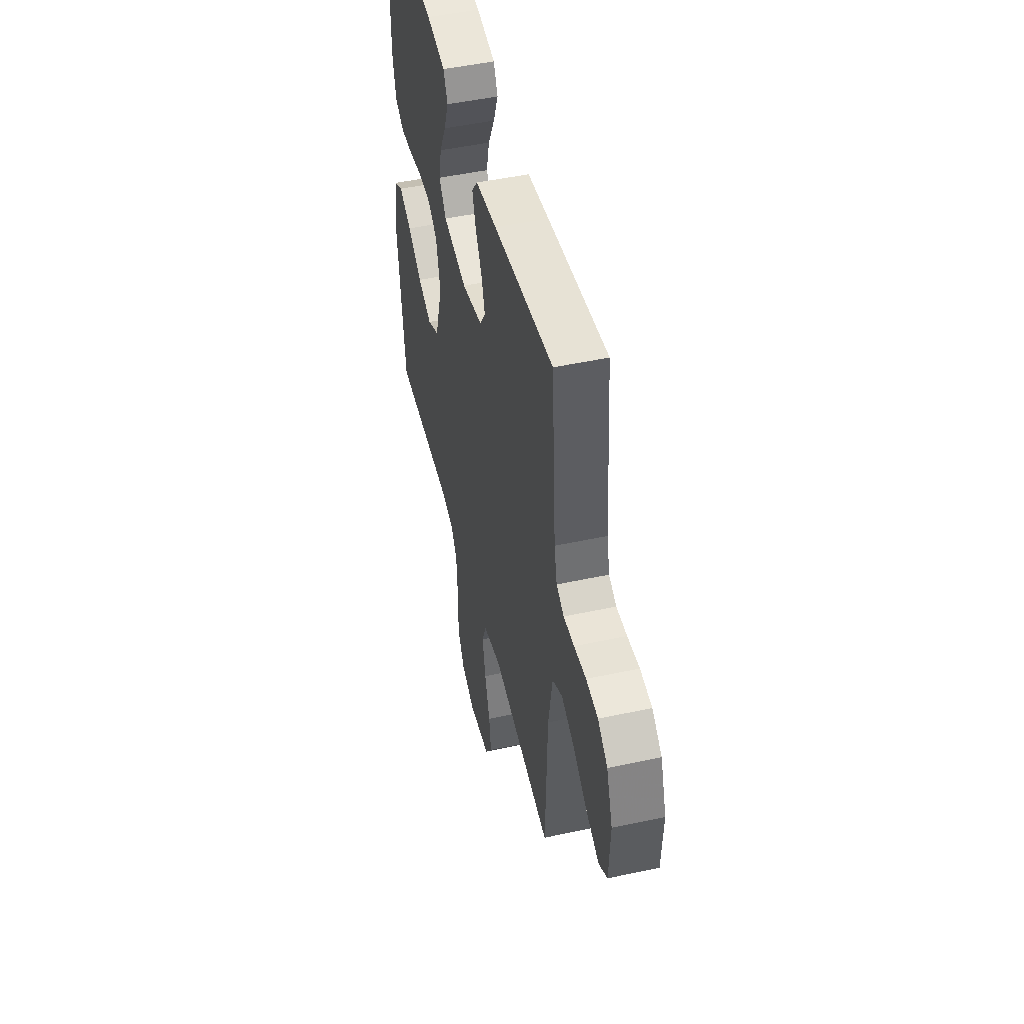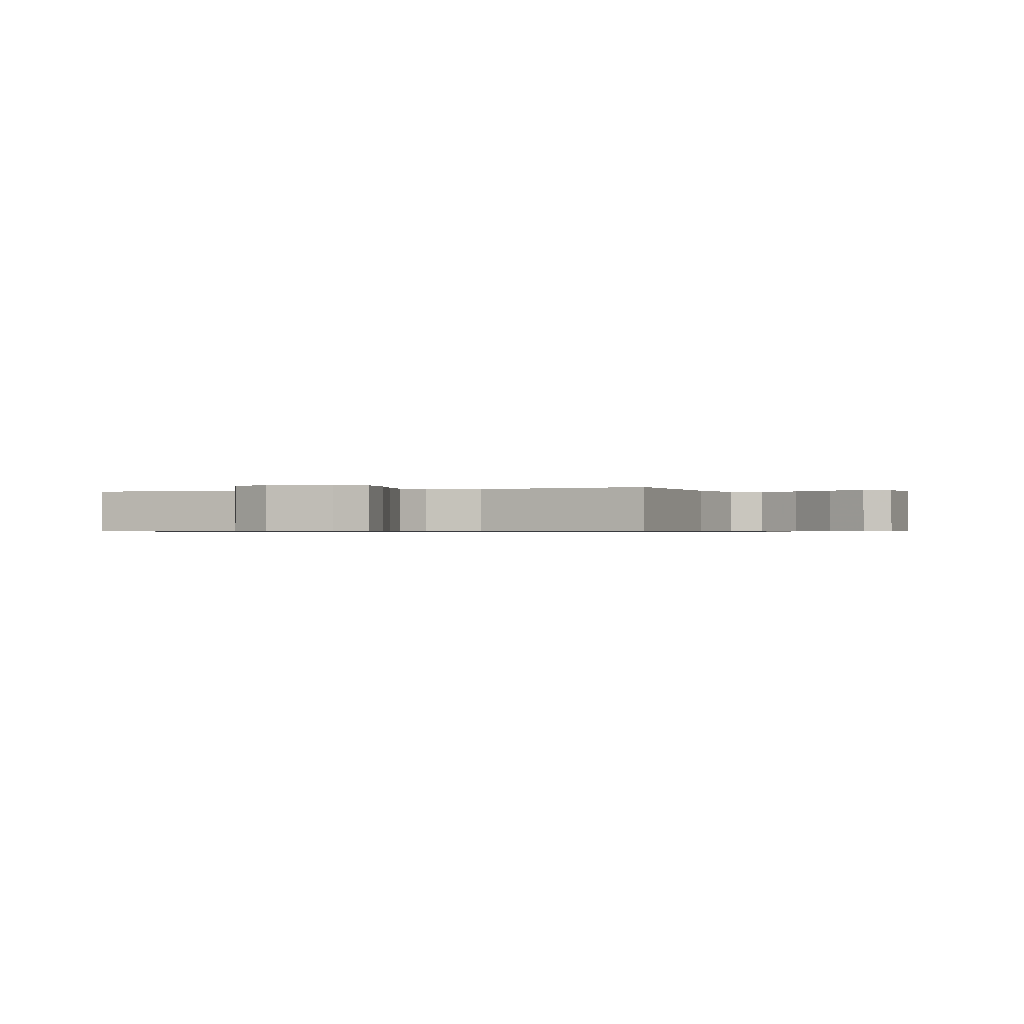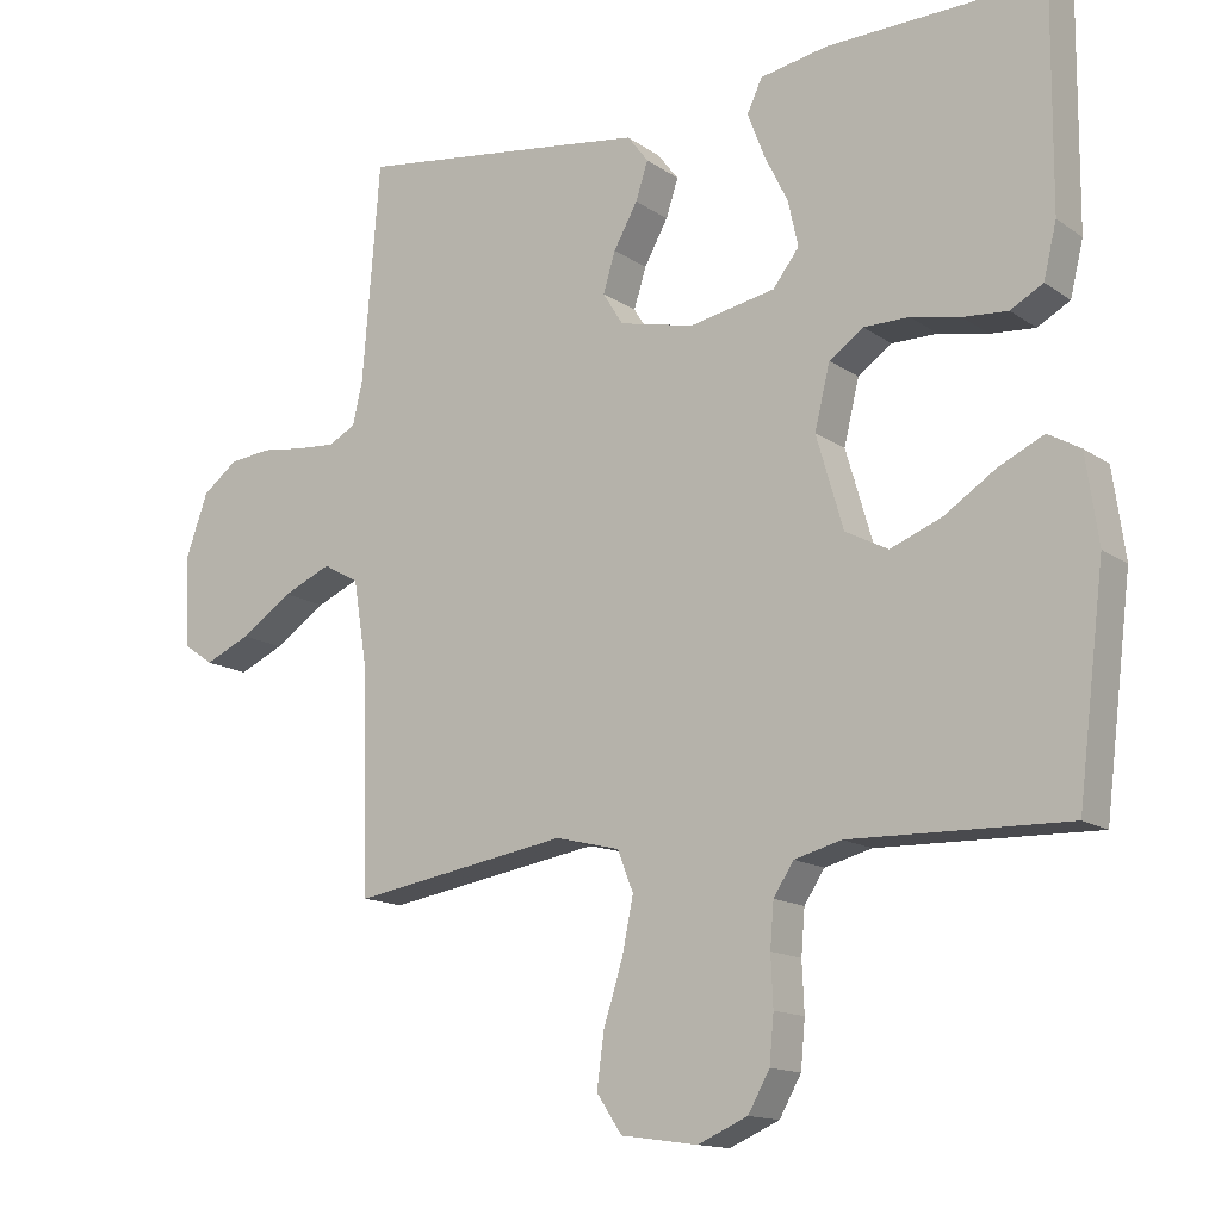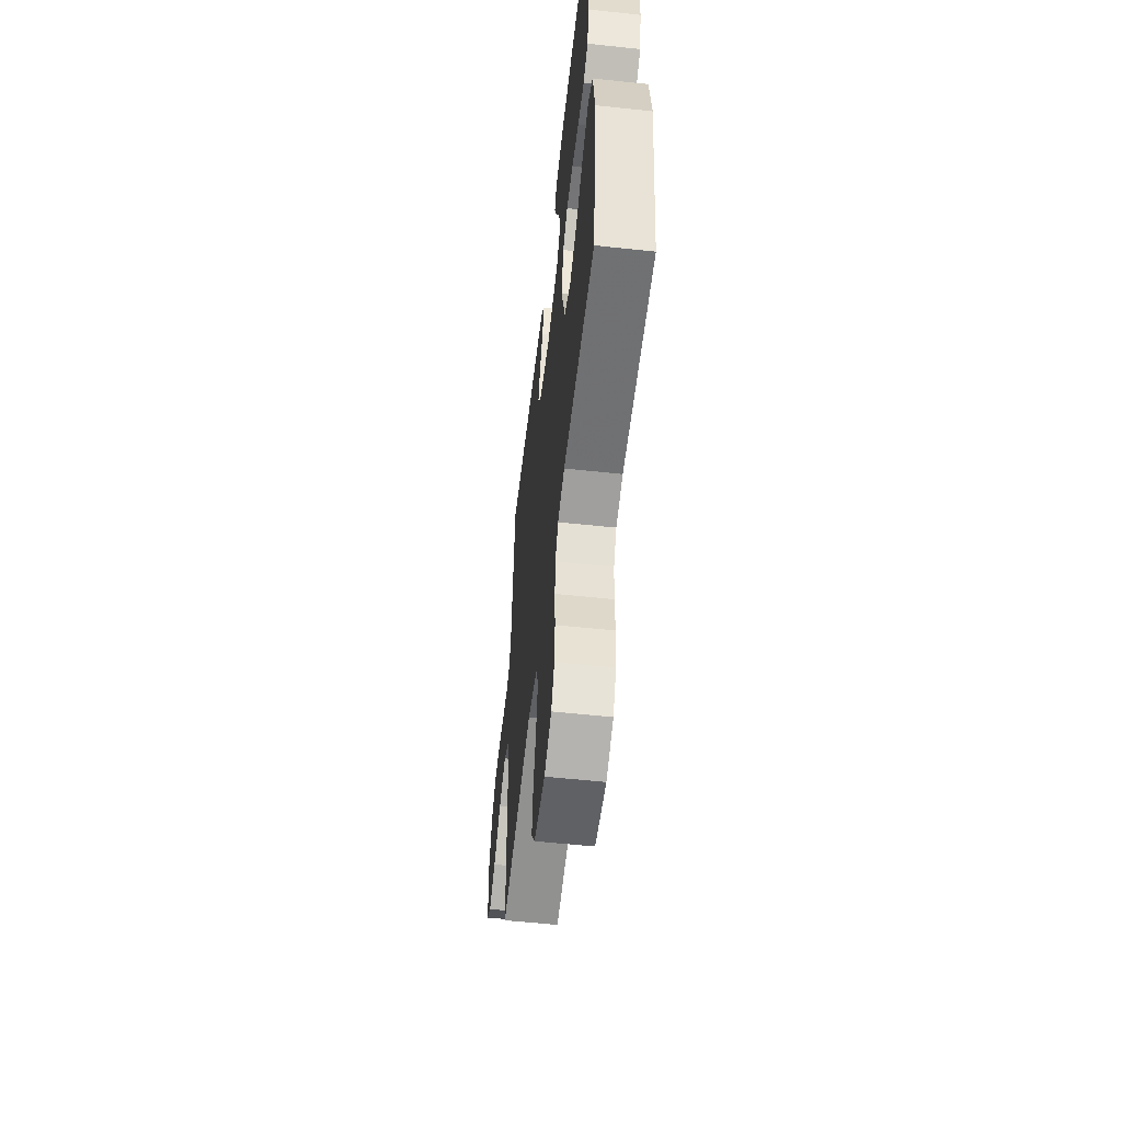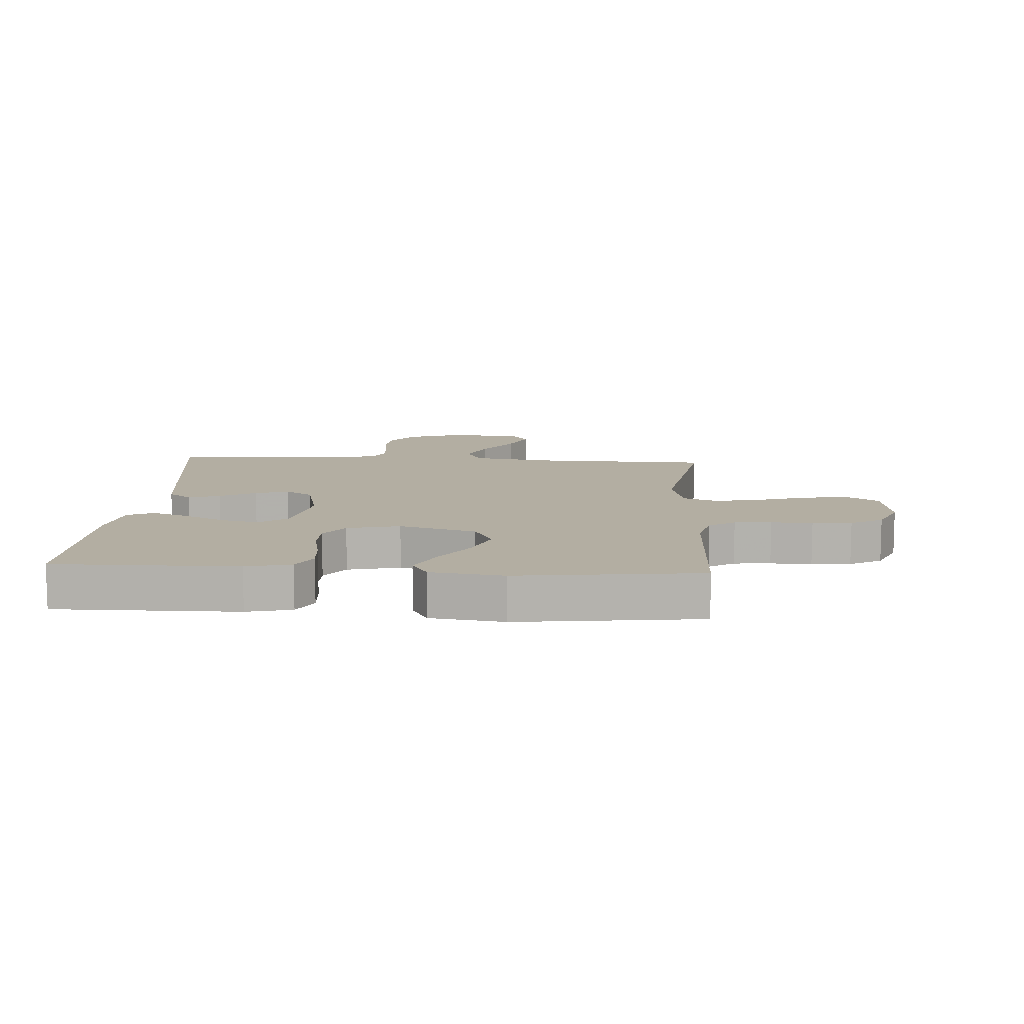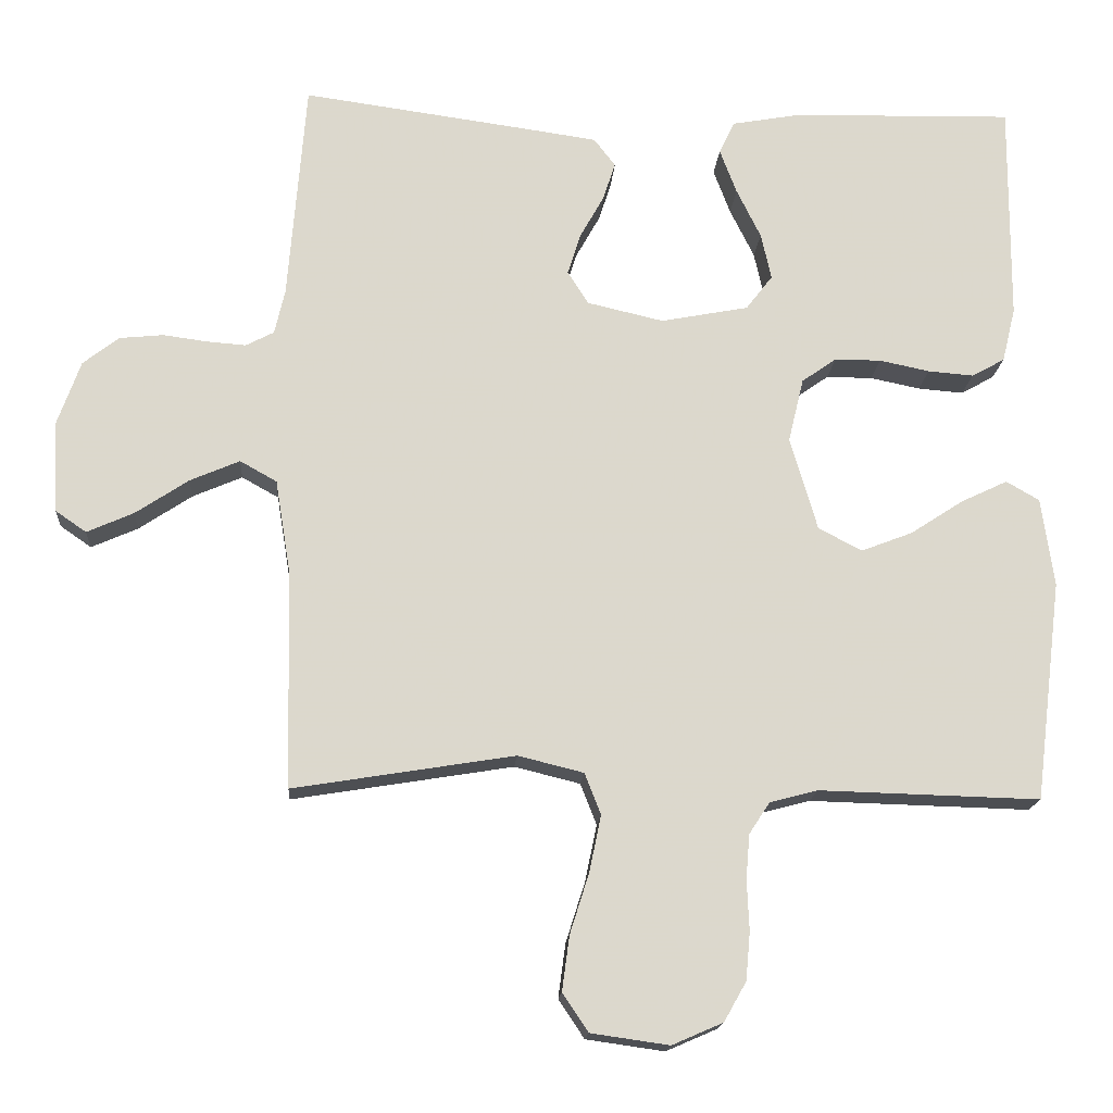
<metadata>
{"format":"obj","ext":"obj","renderer":"f3d","projection":"perspective","resolution":1024,"background":"white","views":[{"elev":48.8,"azim":-103.5,"up":"+Z"},{"elev":-0.6,"azim":-158.9,"up":"+Y"},{"elev":-14.2,"azim":34.4,"up":"+Z"},{"elev":-56.6,"azim":83.6,"up":"+Z"},{"elev":10.8,"azim":93.6,"up":"+Y"},{"elev":-16.7,"azim":-4.0,"up":"+Z"}]}
</metadata>
<code>
v -0.5 0.07 -0.5
v -0.508 0.07 -0.2
v -0.528 0.07 -0.077
v -0.578 0.07 -0.049
v -0.645 0.07 -0.078
v -0.717 0.07 -0.126
v -0.78 0.07 -0.154
v -0.822 0.07 -0.125
v -0.828 0.07 0
v -0.797 0.07 0.087
v -0.748 0.07 0.125
v -0.689 0.07 0.131
v -0.629 0.07 0.123
v -0.576 0.07 0.119
v -0.538 0.07 0.139
v -0.524 0.07 0.2
v -0.5 0.07 0.5
v -0.2 0.07 0.459
v -0.094 0.07 0.444
v -0.065 0.07 0.406
v -0.082 0.07 0.354
v -0.115 0.07 0.295
v -0.132 0.07 0.24
v -0.104 0.07 0.195
v 0 0.07 0.171
v 0.119 0.07 0.194
v 0.155 0.07 0.241
v 0.141 0.07 0.304
v 0.108 0.07 0.371
v 0.085 0.07 0.432
v 0.106 0.07 0.476
v 0.2 0.07 0.493
v 0.5 0.07 0.5
v 0.498 0.07 0.2
v 0.48 0.07 0.126
v 0.435 0.07 0.101
v 0.373 0.07 0.106
v 0.305 0.07 0.12
v 0.242 0.07 0.12
v 0.195 0.07 0.087
v 0.174 0.07 0
v 0.211 0.07 -0.127
v 0.27 0.07 -0.158
v 0.34 0.07 -0.131
v 0.412 0.07 -0.084
v 0.475 0.07 -0.054
v 0.52 0.07 -0.08
v 0.537 0.07 -0.2
v 0.5 0.07 -0.5
v 0.2 0.07 -0.492
v 0.135 0.07 -0.509
v 0.107 0.07 -0.552
v 0.102 0.07 -0.613
v 0.105 0.07 -0.681
v 0.099 0.07 -0.746
v 0.069 0.07 -0.799
v 0 0.07 -0.829
v -0.106 0.07 -0.814
v -0.141 0.07 -0.762
v -0.131 0.07 -0.688
v -0.105 0.07 -0.606
v -0.089 0.07 -0.529
v -0.111 0.07 -0.473
v -0.2 0.07 -0.451
v -0.5 0 -0.5
v -0.508 0 -0.2
v -0.528 0 -0.077
v -0.578 0 -0.049
v -0.645 0 -0.078
v -0.717 0 -0.126
v -0.78 0 -0.154
v -0.822 0 -0.125
v -0.828 0 0
v -0.797 0 0.087
v -0.748 0 0.125
v -0.689 0 0.131
v -0.629 0 0.123
v -0.576 0 0.119
v -0.538 0 0.139
v -0.524 0 0.2
v -0.5 0 0.5
v -0.2 0 0.459
v -0.094 0 0.444
v -0.065 0 0.406
v -0.082 0 0.354
v -0.115 0 0.295
v -0.132 0 0.24
v -0.104 0 0.195
v 0 0 0.171
v 0.119 0 0.194
v 0.155 0 0.241
v 0.141 0 0.304
v 0.108 0 0.371
v 0.085 0 0.432
v 0.106 0 0.476
v 0.2 0 0.493
v 0.5 0 0.5
v 0.498 0 0.2
v 0.48 0 0.126
v 0.435 0 0.101
v 0.373 0 0.106
v 0.305 0 0.12
v 0.242 0 0.12
v 0.195 0 0.087
v 0.174 0 0
v 0.211 0 -0.127
v 0.27 0 -0.158
v 0.34 0 -0.131
v 0.412 0 -0.084
v 0.475 0 -0.054
v 0.52 0 -0.08
v 0.537 0 -0.2
v 0.5 0 -0.5
v 0.2 0 -0.492
v 0.135 0 -0.509
v 0.107 0 -0.552
v 0.102 0 -0.613
v 0.105 0 -0.681
v 0.099 0 -0.746
v 0.069 0 -0.799
v 0 0 -0.829
v -0.106 0 -0.814
v -0.141 0 -0.762
v -0.131 0 -0.688
v -0.105 0 -0.606
v -0.089 0 -0.529
v -0.111 0 -0.473
v -0.2 0 -0.451
f 58 59 60 61
f 58 61 62
f 57 58 62
f 56 57 62
f 53 54 55 56
f 52 53 56 62
f 51 52 62 63
f 47 48 49 50
f 44 45 46 47
f 43 44 47 50
f 42 43 50 51
f 35 36 37 38
f 35 38 39
f 34 35 39
f 33 34 39
f 32 33 39 40
f 28 29 30 31
f 27 28 31 32
f 19 20 21 22
f 19 22 23
f 16 17 18 19
f 15 16 19 23
f 14 15 23 24
f 10 11 12 13
f 10 13 14
f 9 10 14
f 5 6 7 8
f 4 5 8 9
f 64 1 2
f 64 2 3
f 63 64 3
f 41 42 51 63
f 41 63 3
f 27 32 40 41
f 26 27 41
f 25 26 41 3
f 24 25 3 4
f 4 9 14 24
f 125 124 123 122
f 126 125 122
f 126 122 121
f 126 121 120
f 120 119 118 117
f 126 120 117 116
f 127 126 116 115
f 114 113 112 111
f 111 110 109 108
f 114 111 108 107
f 115 114 107 106
f 102 101 100 99
f 103 102 99
f 103 99 98
f 103 98 97
f 104 103 97 96
f 95 94 93 92
f 96 95 92 91
f 86 85 84 83
f 87 86 83
f 83 82 81 80
f 87 83 80 79
f 88 87 79 78
f 77 76 75 74
f 78 77 74
f 78 74 73
f 72 71 70 69
f 73 72 69 68
f 66 65 128
f 67 66 128
f 67 128 127
f 127 115 106 105
f 67 127 105
f 105 104 96 91
f 105 91 90
f 67 105 90 89
f 68 67 89 88
f 88 78 73 68
f 1 65 66 2
f 2 66 67 3
f 3 67 68 4
f 4 68 69 5
f 5 69 70 6
f 6 70 71 7
f 7 71 72 8
f 8 72 73 9
f 9 73 74 10
f 10 74 75 11
f 11 75 76 12
f 12 76 77 13
f 13 77 78 14
f 14 78 79 15
f 15 79 80 16
f 16 80 81 17
f 17 81 82 18
f 18 82 83 19
f 19 83 84 20
f 20 84 85 21
f 21 85 86 22
f 22 86 87 23
f 23 87 88 24
f 24 88 89 25
f 25 89 90 26
f 26 90 91 27
f 27 91 92 28
f 28 92 93 29
f 29 93 94 30
f 30 94 95 31
f 31 95 96 32
f 32 96 97 33
f 33 97 98 34
f 34 98 99 35
f 35 99 100 36
f 36 100 101 37
f 37 101 102 38
f 38 102 103 39
f 39 103 104 40
f 40 104 105 41
f 41 105 106 42
f 42 106 107 43
f 43 107 108 44
f 44 108 109 45
f 45 109 110 46
f 46 110 111 47
f 47 111 112 48
f 48 112 113 49
f 49 113 114 50
f 50 114 115 51
f 51 115 116 52
f 52 116 117 53
f 53 117 118 54
f 54 118 119 55
f 55 119 120 56
f 56 120 121 57
f 57 121 122 58
f 58 122 123 59
f 59 123 124 60
f 60 124 125 61
f 61 125 126 62
f 62 126 127 63
f 63 127 128 64
f 64 128 65 1

</code>
